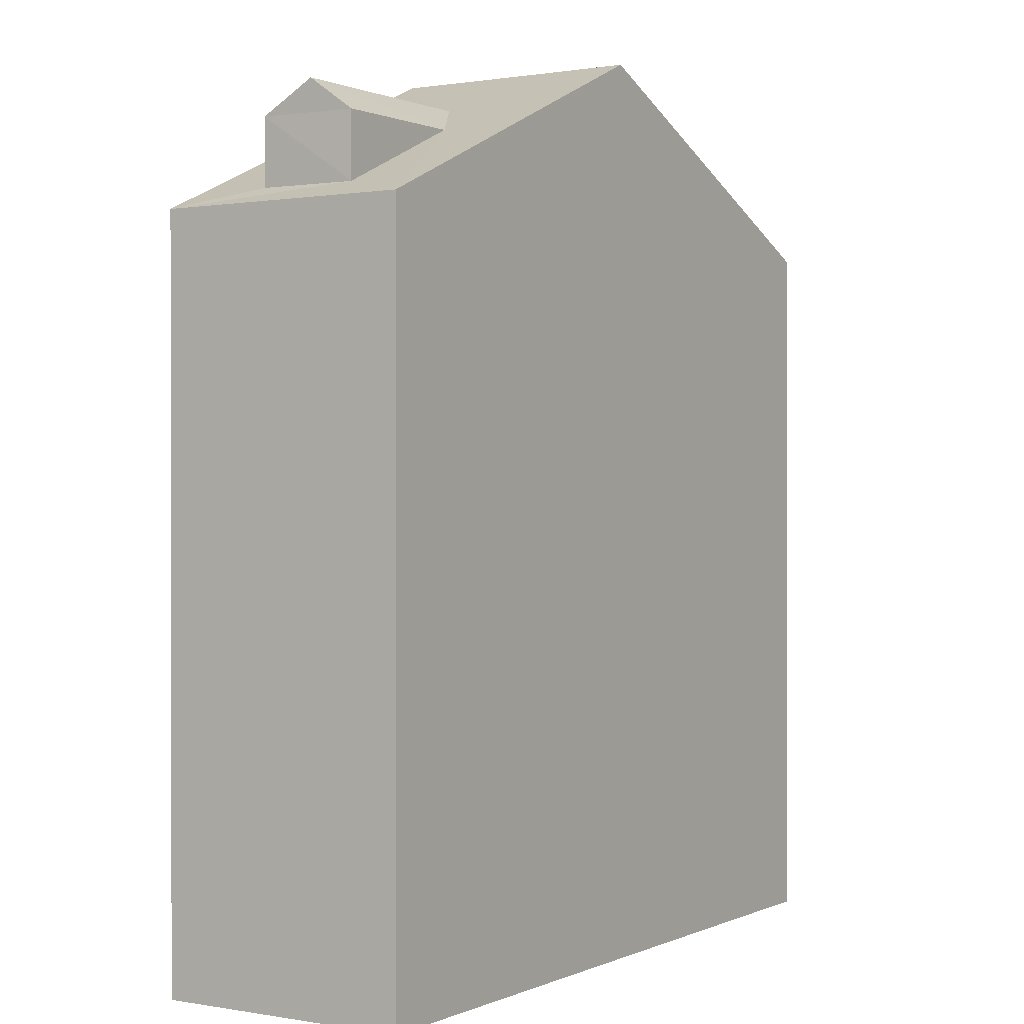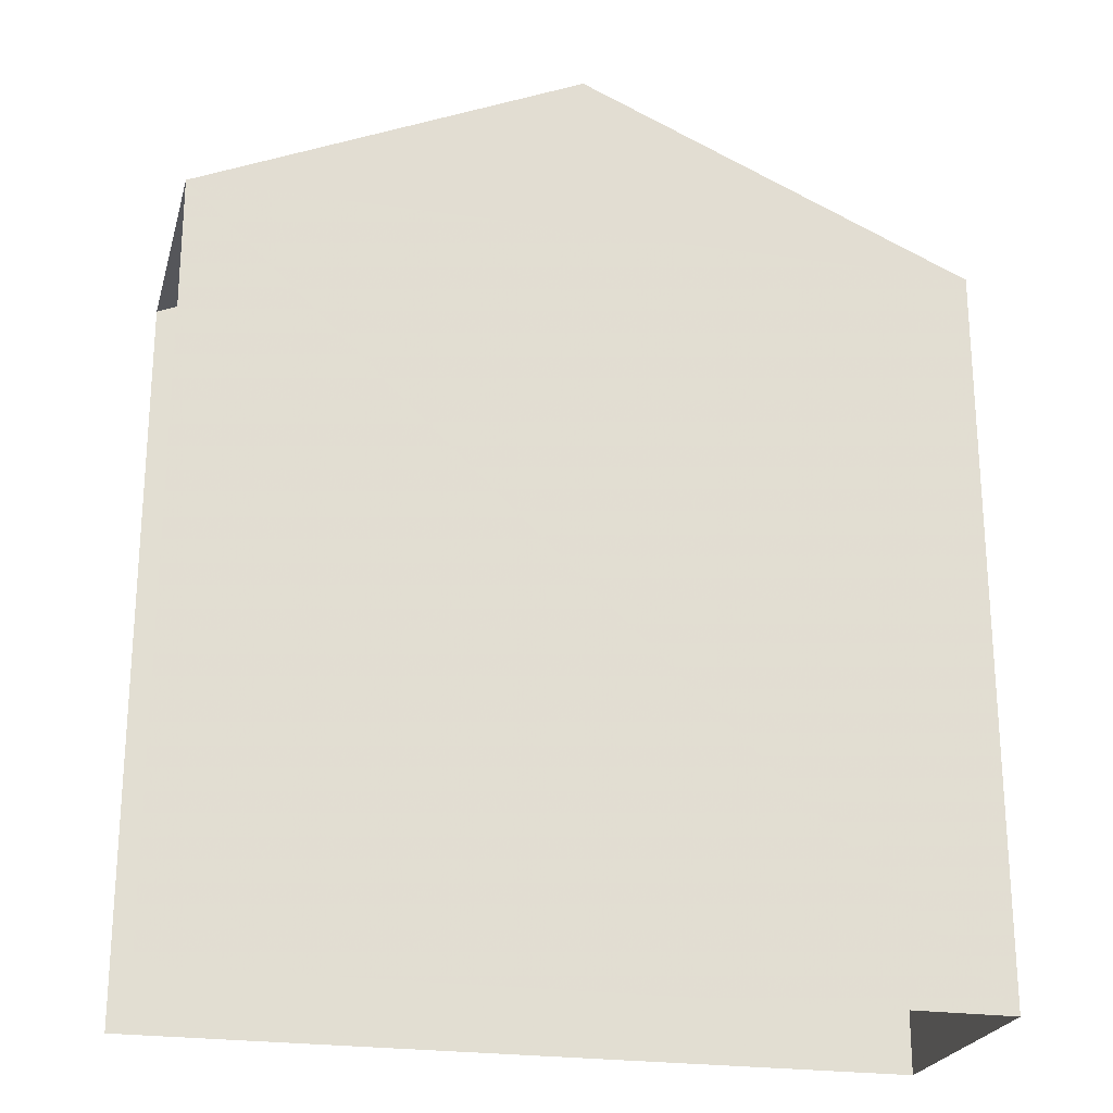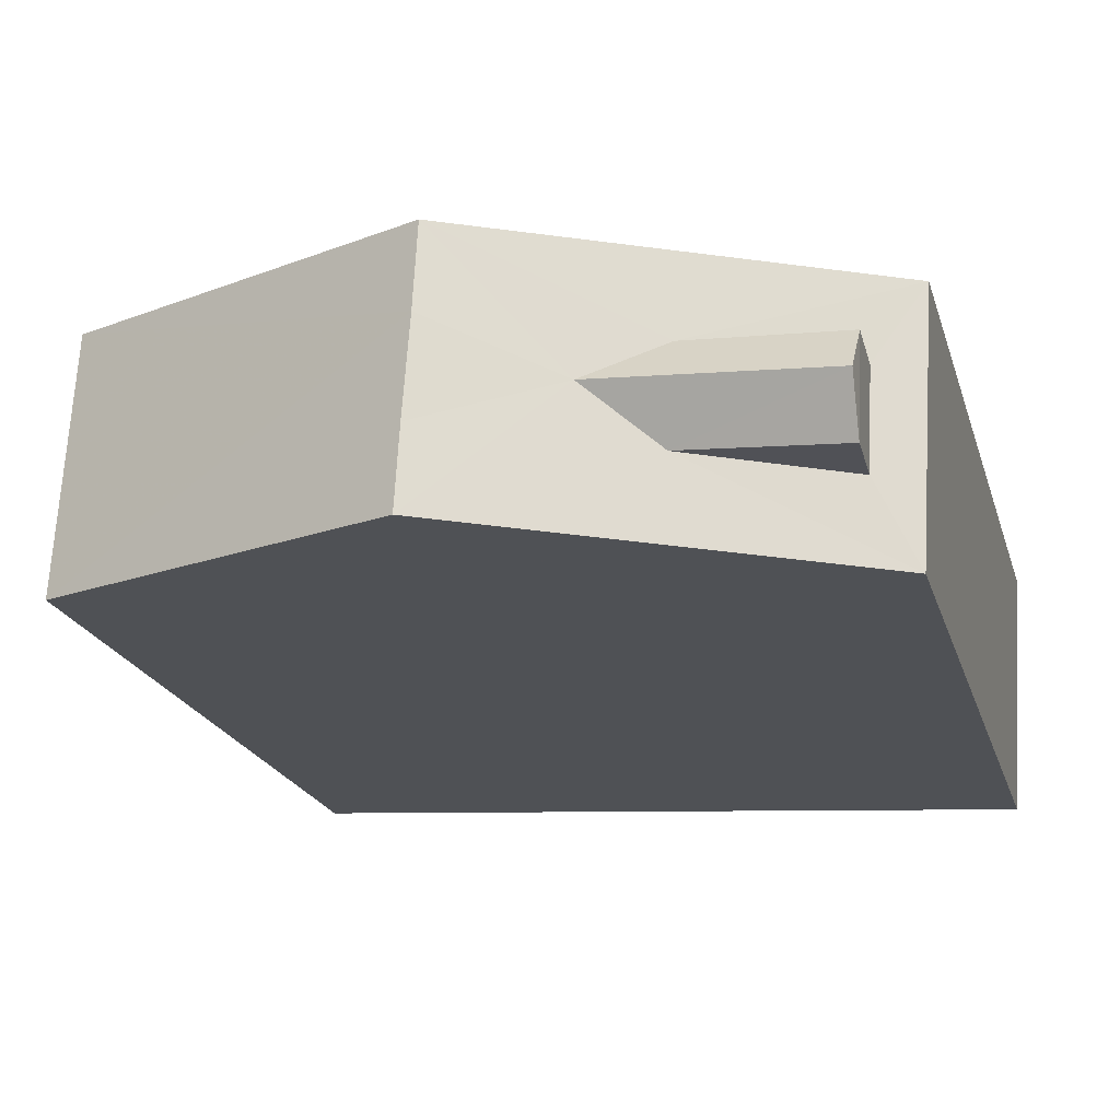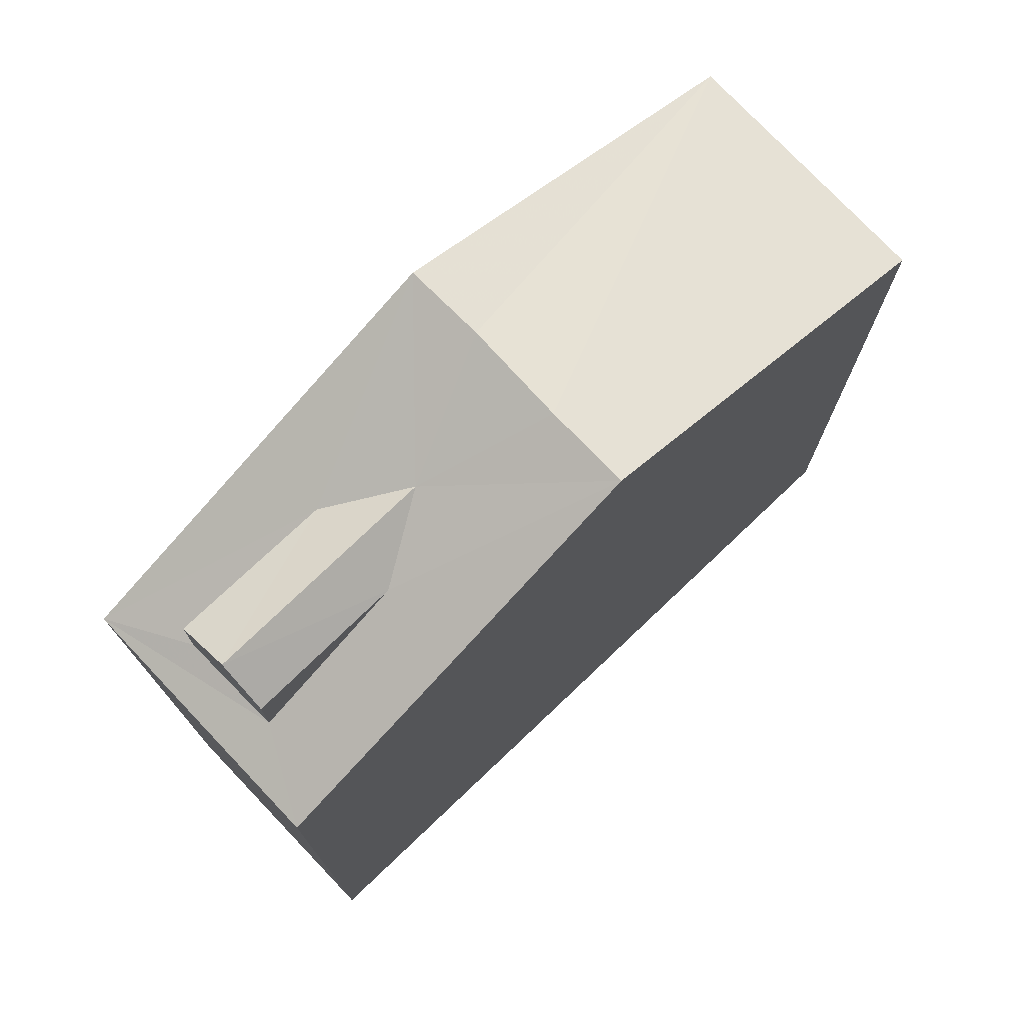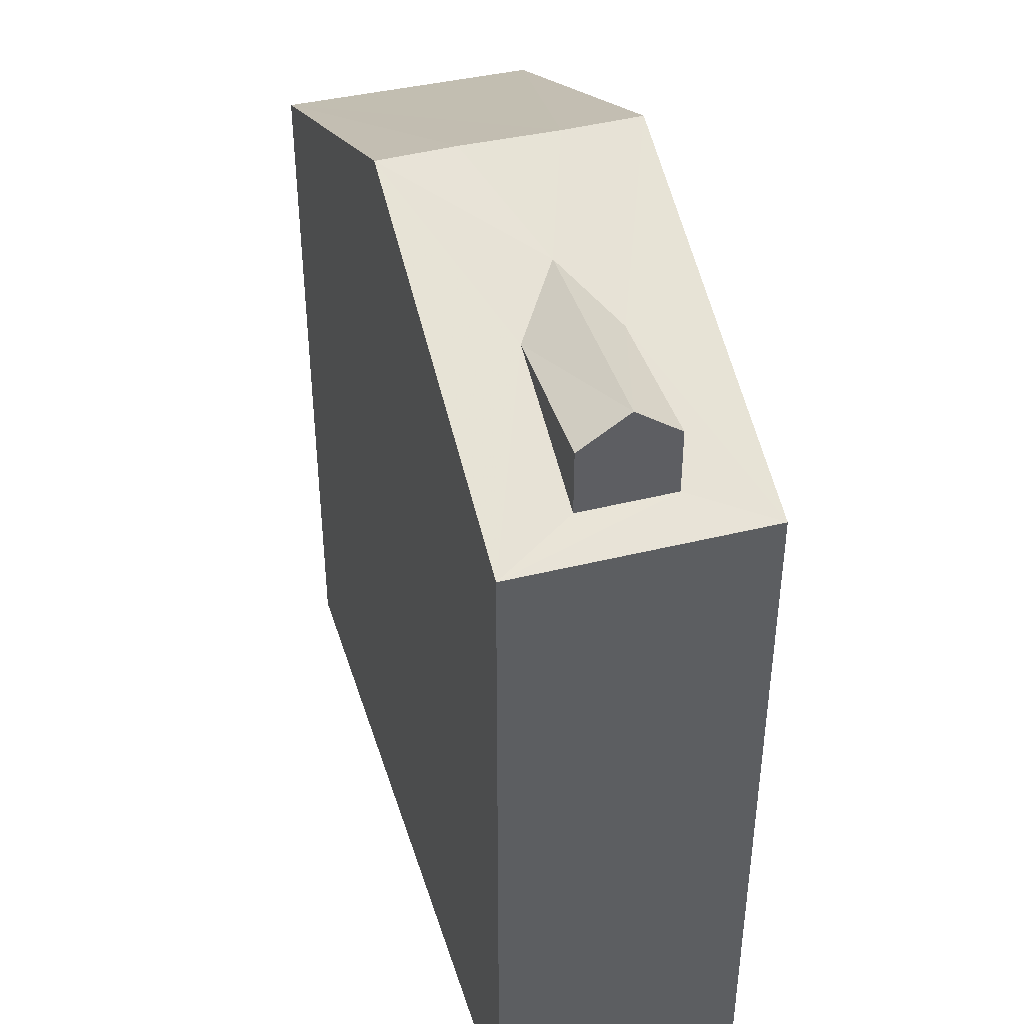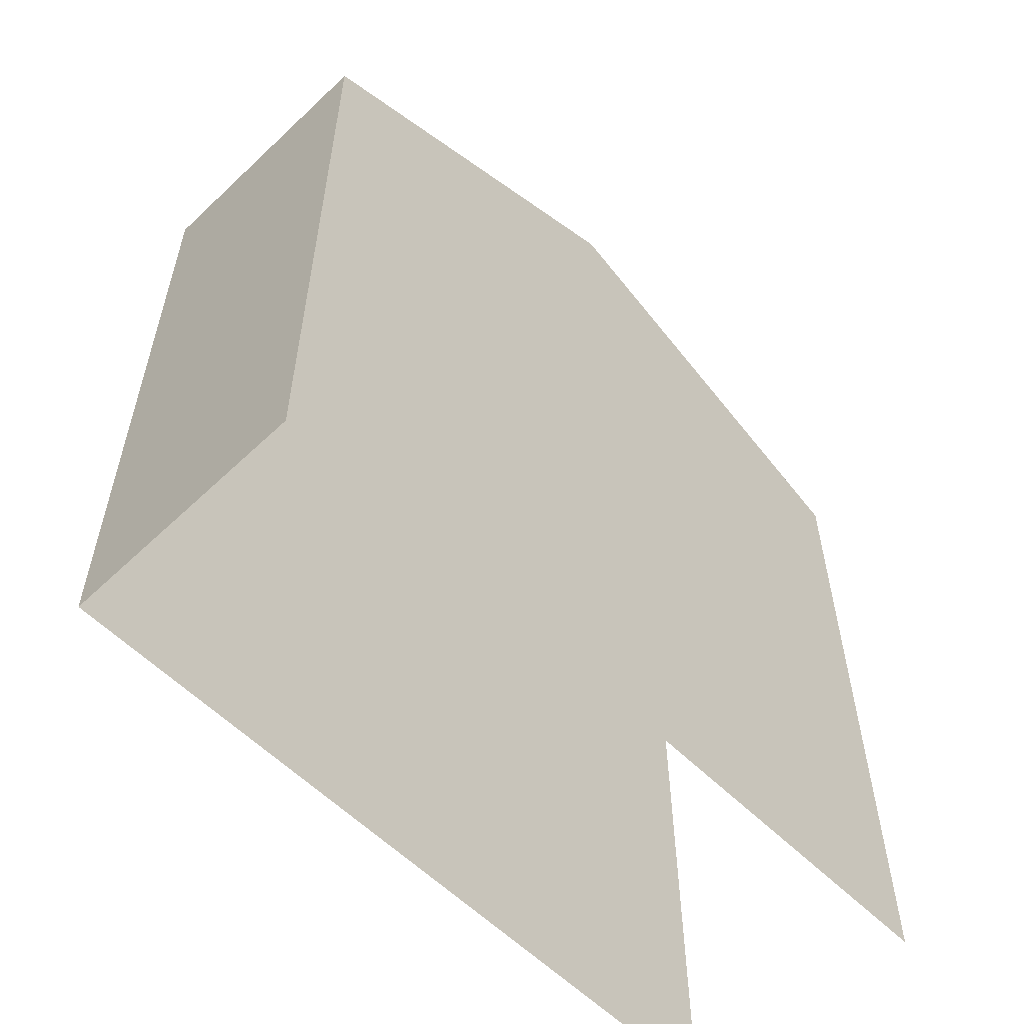
<metadata>
{"format":"obj","ext":"obj","renderer":"f3d","projection":"perspective","resolution":1024,"background":"white","views":[{"elev":0.6,"azim":118.9,"up":"+Z"},{"elev":-23.3,"azim":-17.7,"up":"+Z"},{"elev":-20.9,"azim":15.4,"up":"+Y"},{"elev":75.3,"azim":132.6,"up":"+Z"},{"elev":41.6,"azim":69.4,"up":"+Z"},{"elev":-57.9,"azim":130.5,"up":"+Z"}]}
</metadata>
<code>
v -3.733e+05 -1.034e+05 29.86
v -3.733e+05 -1.034e+05 29.86
v -3.733e+05 -1.034e+05 29.86
v -3.733e+05 -1.034e+05 29.86
v -3.733e+05 -1.034e+05 40.29
v -3.733e+05 -1.034e+05 41.36
v -3.733e+05 -1.034e+05 39.22
v -3.733e+05 -1.034e+05 40.69
v -3.733e+05 -1.034e+05 41.36
v -3.733e+05 -1.034e+05 41.36
v -3.733e+05 -1.034e+05 40.29
v -3.733e+05 -1.034e+05 39.22
v -3.733e+05 -1.034e+05 39.45
v -3.733e+05 -1.034e+05 41.36
v -3.733e+05 -1.034e+05 39.45
v -3.733e+05 -1.034e+05 39.22
v -3.733e+05 -1.034e+05 39.22
v -3.733e+05 -1.034e+05 40.29
v -3.733e+05 -1.034e+05 40.69
v -3.733e+05 -1.034e+05 40.29
f 1 2 3
f 1 4 2
f 16 2 4
f 16 17 2
f 5 6 7
f 8 9 10
f 11 12 9
f 7 12 13
f 14 8 10
f 6 8 14
f 15 5 7
f 5 8 6
f 9 8 11
f 13 12 11
f 15 7 13
f 6 14 16
f 16 10 17
f 10 9 17
f 16 14 10
f 5 18 19
f 8 5 19
f 11 19 20
f 11 8 19
f 15 13 18
f 18 20 19
f 18 13 20
f 4 1 16
f 16 7 6
f 16 1 7
f 13 11 20
f 7 1 3
f 12 7 3
f 12 3 17
f 12 17 9
f 3 2 17
f 5 15 18

</code>
